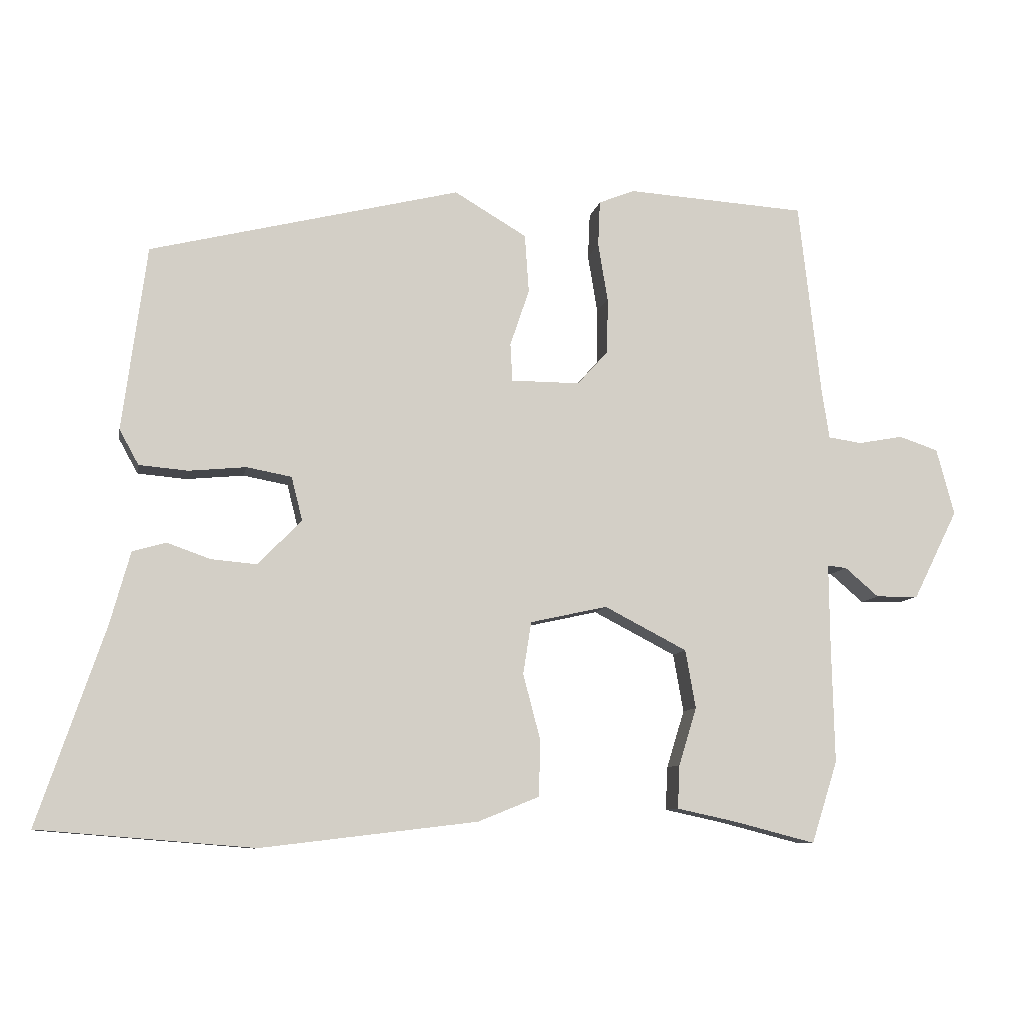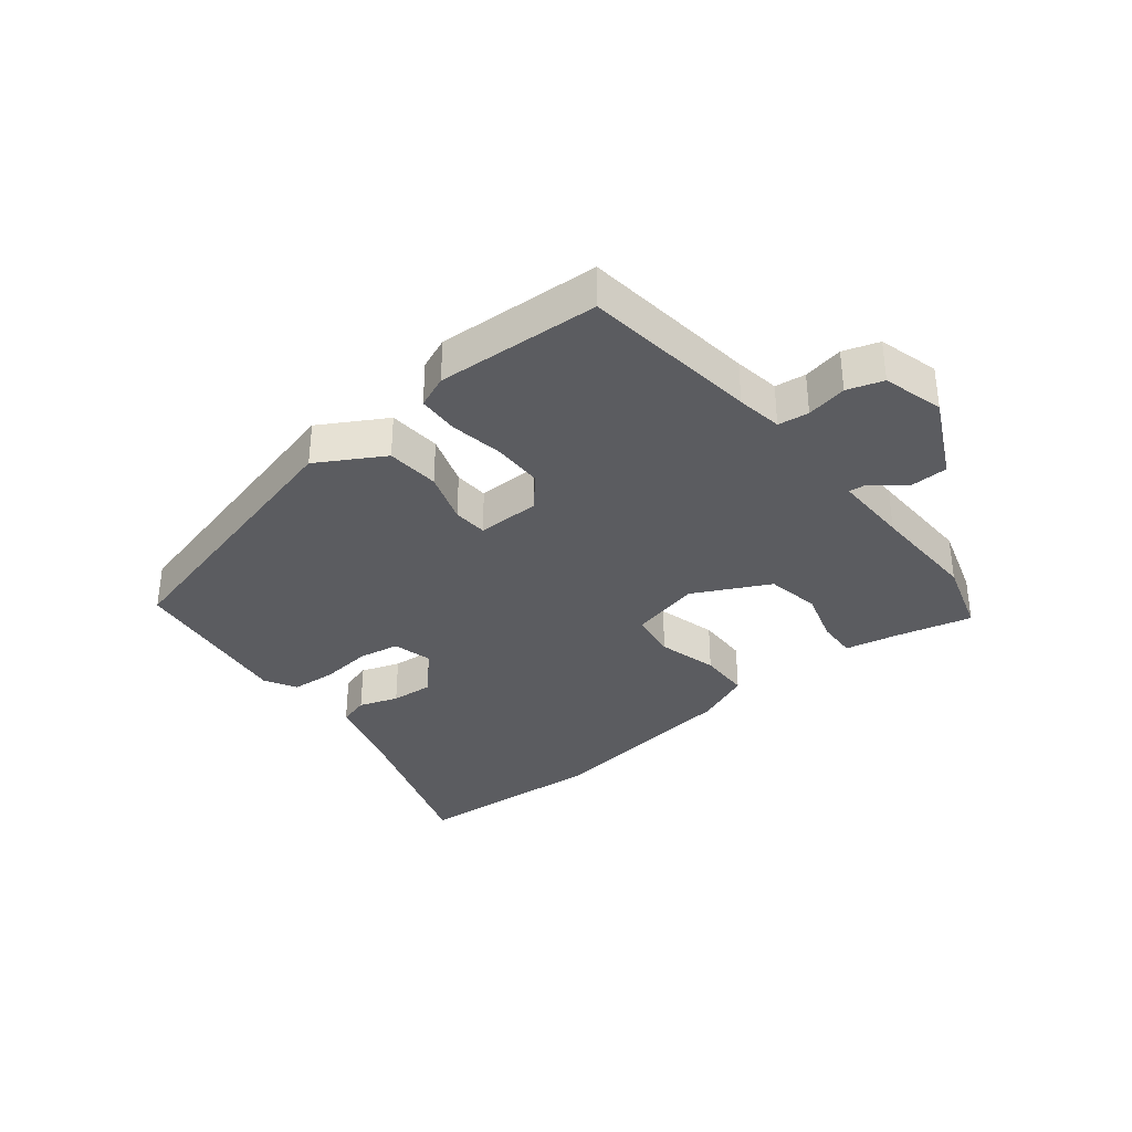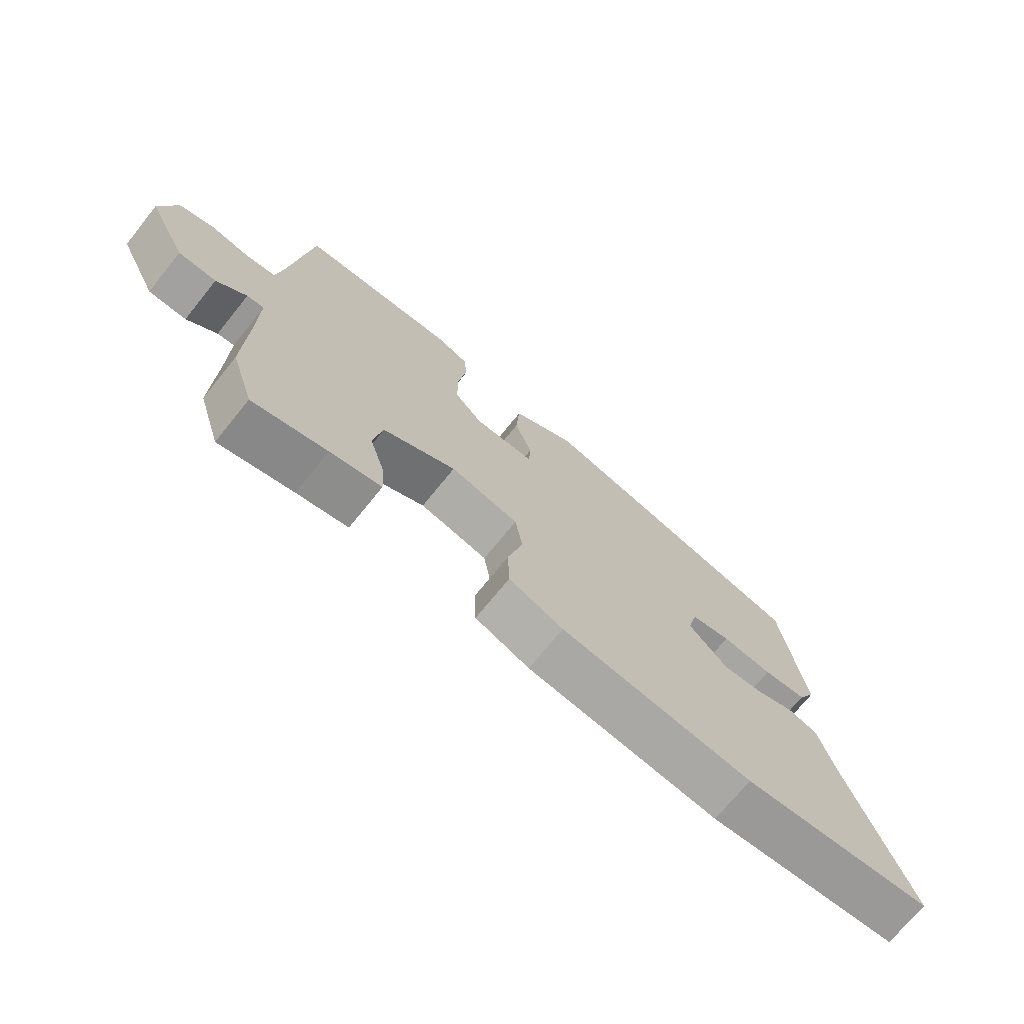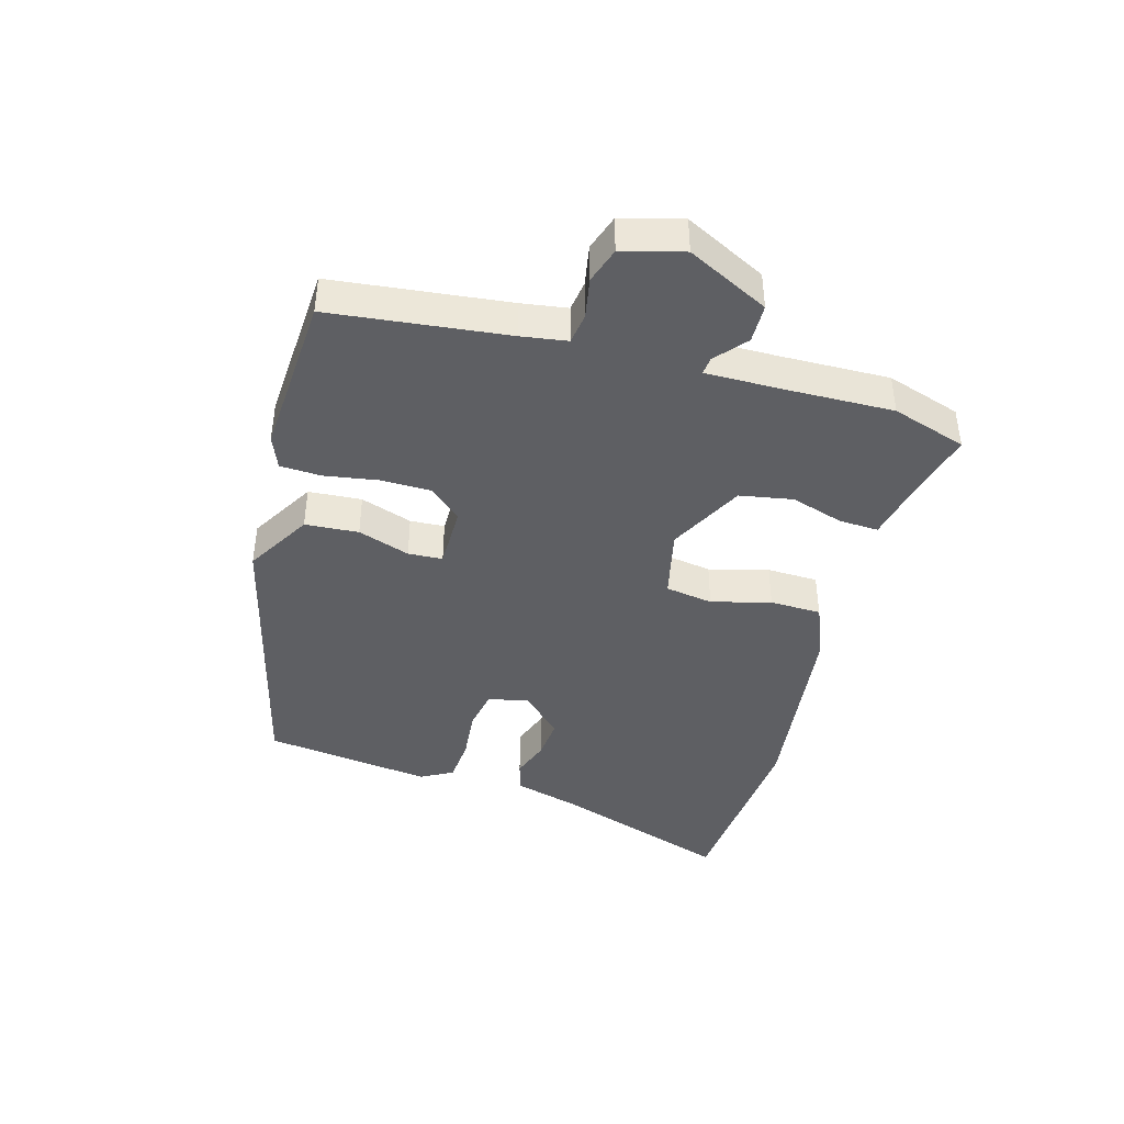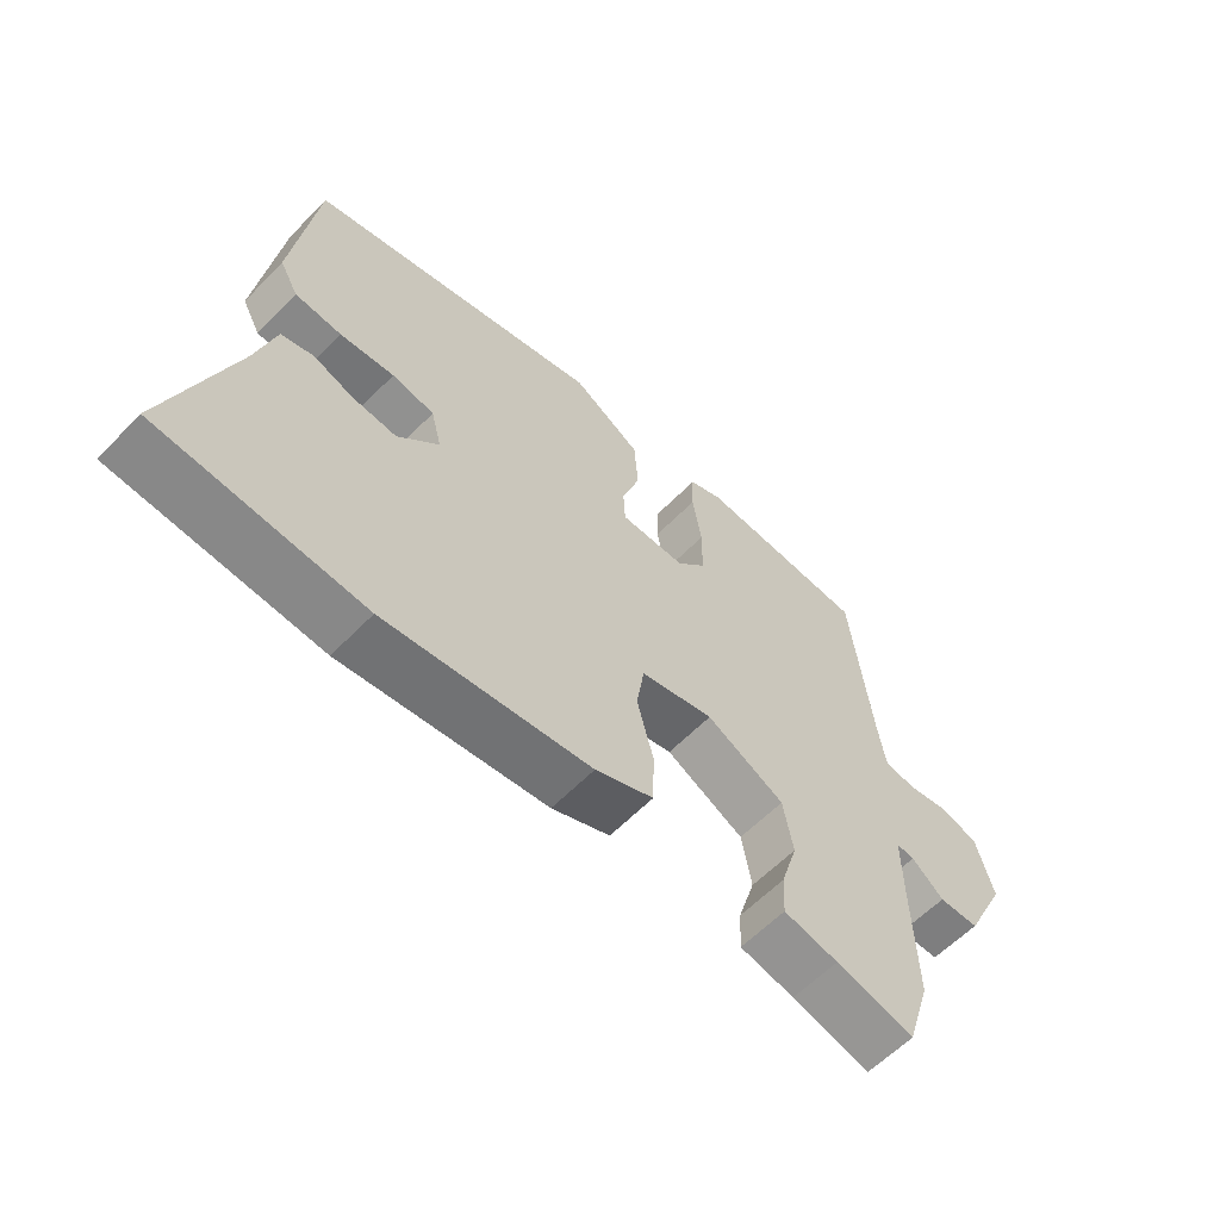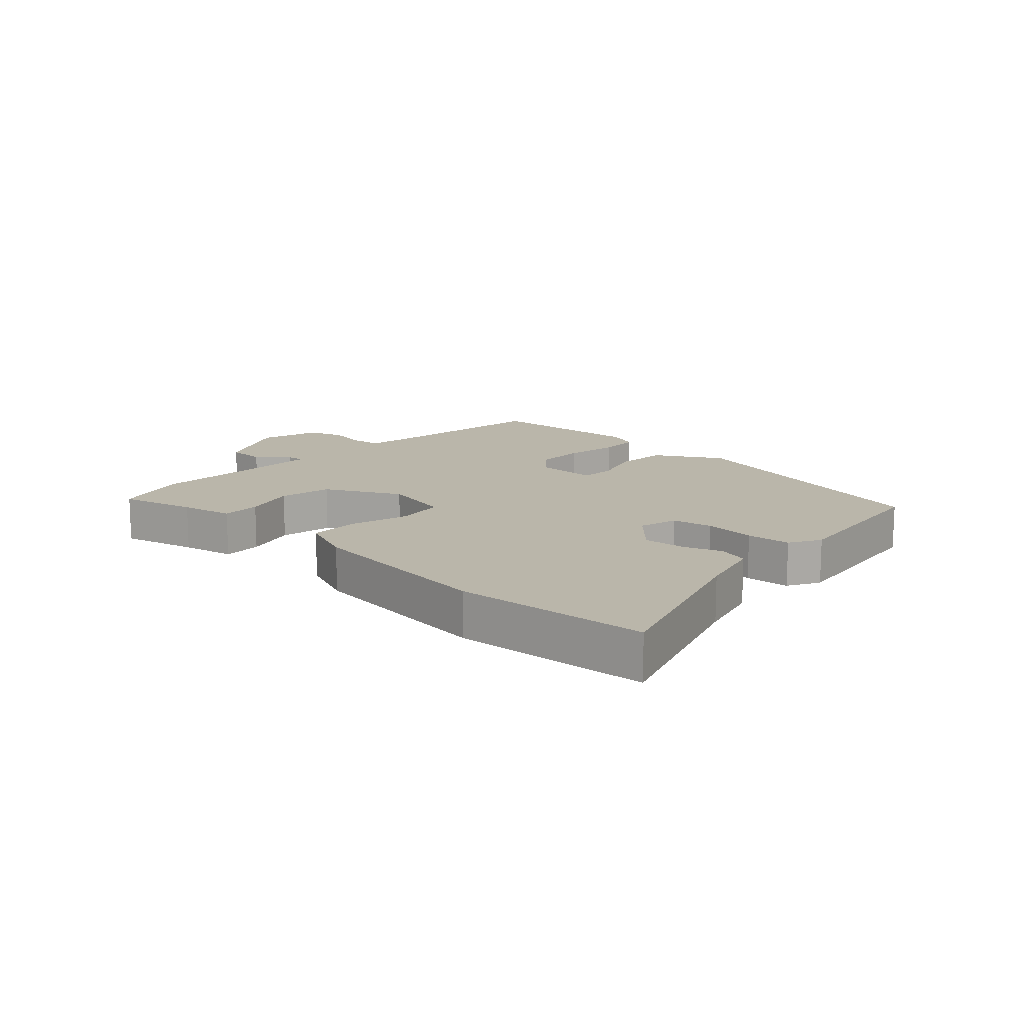
<metadata>
{"format":"obj","ext":"obj","renderer":"f3d","projection":"perspective","resolution":1024,"background":"white","views":[{"elev":-9.2,"azim":-10.7,"up":"+Z"},{"elev":-34.6,"azim":39.1,"up":"+Y"},{"elev":-71.7,"azim":141.1,"up":"+Z"},{"elev":-42.0,"azim":74.3,"up":"+Y"},{"elev":-60.0,"azim":-43.8,"up":"+Z"},{"elev":13.8,"azim":-136.7,"up":"+Y"}]}
</metadata>
<code>
v 0.536 0.07 -0.387
v 0.498 0.07 -0.506
v 0.377 0.07 -0.475
v 0.293 0.07 -0.457
v 0.296 0.07 -0.394
v 0.322 0.07 -0.31
v 0.307 0.07 -0.225
v 0.187 0.07 -0.163
v 0.075 0.07 -0.188
v 0.063 0.07 -0.264
v 0.088 0.07 -0.359
v 0.086 0.07 -0.441
v -0.003 0.07 -0.477
v -0.317 0.07 -0.515
v -0.629 0.07 -0.49
v -0.532 0.07 -0.204
v -0.503 0.07 -0.099
v -0.454 0.07 -0.085
v -0.392 0.07 -0.107
v -0.325 0.07 -0.113
v -0.262 0.07 -0.047
v -0.278 0.07 0.016
v -0.343 0.07 0.028
v -0.426 0.07 0.02
v -0.497 0.07 0.026
v -0.525 0.07 0.077
v -0.49 0.07 0.345
v -0.039 0.07 0.457
v 0.066 0.07 0.395
v 0.072 0.07 0.31
v 0.044 0.07 0.227
v 0.047 0.07 0.172
v 0.147 0.07 0.172
v 0.192 0.07 0.222
v 0.193 0.07 0.303
v 0.179 0.07 0.388
v 0.182 0.07 0.454
v 0.234 0.07 0.475
v 0.495 0.07 0.459
v 0.527 0.07 0.177
v 0.538 0.07 0.104
v 0.587 0.07 0.097
v 0.652 0.07 0.109
v 0.709 0.07 0.09
v 0.735 0.07 -0.007
v 0.67 0.07 -0.137
v 0.608 0.07 -0.138
v 0.559 0.07 -0.096
v 0.531 0.07 -0.093
v 0.532 0.07 -0.213
v 0.536 0 -0.387
v 0.498 0 -0.506
v 0.377 0 -0.475
v 0.293 0 -0.457
v 0.296 0 -0.394
v 0.322 0 -0.31
v 0.307 0 -0.225
v 0.187 0 -0.163
v 0.075 0 -0.188
v 0.063 0 -0.264
v 0.088 0 -0.359
v 0.086 0 -0.441
v -0.003 0 -0.477
v -0.317 0 -0.515
v -0.629 0 -0.49
v -0.532 0 -0.204
v -0.503 0 -0.099
v -0.454 0 -0.085
v -0.392 0 -0.107
v -0.325 0 -0.113
v -0.262 0 -0.047
v -0.278 0 0.016
v -0.343 0 0.028
v -0.426 0 0.02
v -0.497 0 0.026
v -0.525 0 0.077
v -0.49 0 0.345
v -0.039 0 0.457
v 0.066 0 0.395
v 0.072 0 0.31
v 0.044 0 0.227
v 0.047 0 0.172
v 0.147 0 0.172
v 0.192 0 0.222
v 0.193 0 0.303
v 0.179 0 0.388
v 0.182 0 0.454
v 0.234 0 0.475
v 0.495 0 0.459
v 0.527 0 0.177
v 0.538 0 0.104
v 0.587 0 0.097
v 0.652 0 0.109
v 0.709 0 0.09
v 0.735 0 -0.007
v 0.67 0 -0.137
v 0.608 0 -0.138
v 0.559 0 -0.096
v 0.531 0 -0.093
v 0.532 0 -0.213
f 46 47 48
f 45 46 48
f 44 45 48
f 43 44 48
f 42 43 48
f 41 42 48 49
f 40 41 49
f 40 49 50
f 39 40 50
f 38 39 50
f 37 38 50
f 36 37 50
f 35 36 50
f 29 30 31
f 28 29 31
f 27 28 31
f 26 27 31
f 25 26 31
f 24 25 31
f 23 24 31
f 22 23 31 32
f 21 22 32 33
f 16 17 18 19
f 16 19 20
f 15 16 20
f 14 15 20
f 13 14 20
f 12 13 20
f 11 12 20
f 10 11 20
f 9 10 20 21
f 3 4 5 6
f 3 6 7
f 2 3 7
f 1 2 7
f 50 1 7
f 35 50 7
f 34 35 7
f 8 9 21 33
f 7 8 33 34
f 98 97 96
f 98 96 95
f 98 95 94
f 98 94 93
f 98 93 92
f 99 98 92 91
f 99 91 90
f 100 99 90
f 100 90 89
f 100 89 88
f 100 88 87
f 100 87 86
f 100 86 85
f 81 80 79
f 81 79 78
f 81 78 77
f 81 77 76
f 81 76 75
f 81 75 74
f 81 74 73
f 82 81 73 72
f 83 82 72 71
f 69 68 67 66
f 70 69 66
f 70 66 65
f 70 65 64
f 70 64 63
f 70 63 62
f 70 62 61
f 70 61 60
f 71 70 60 59
f 56 55 54 53
f 57 56 53
f 57 53 52
f 57 52 51
f 57 51 100
f 57 100 85
f 57 85 84
f 83 71 59 58
f 84 83 58 57
f 1 51 52 2
f 2 52 53 3
f 3 53 54 4
f 4 54 55 5
f 5 55 56 6
f 6 56 57 7
f 7 57 58 8
f 8 58 59 9
f 9 59 60 10
f 10 60 61 11
f 11 61 62 12
f 12 62 63 13
f 13 63 64 14
f 14 64 65 15
f 15 65 66 16
f 16 66 67 17
f 17 67 68 18
f 18 68 69 19
f 19 69 70 20
f 20 70 71 21
f 21 71 72 22
f 22 72 73 23
f 23 73 74 24
f 24 74 75 25
f 25 75 76 26
f 26 76 77 27
f 27 77 78 28
f 28 78 79 29
f 29 79 80 30
f 30 80 81 31
f 31 81 82 32
f 32 82 83 33
f 33 83 84 34
f 34 84 85 35
f 35 85 86 36
f 36 86 87 37
f 37 87 88 38
f 38 88 89 39
f 39 89 90 40
f 40 90 91 41
f 41 91 92 42
f 42 92 93 43
f 43 93 94 44
f 44 94 95 45
f 45 95 96 46
f 46 96 97 47
f 47 97 98 48
f 48 98 99 49
f 49 99 100 50
f 50 100 51 1

</code>
